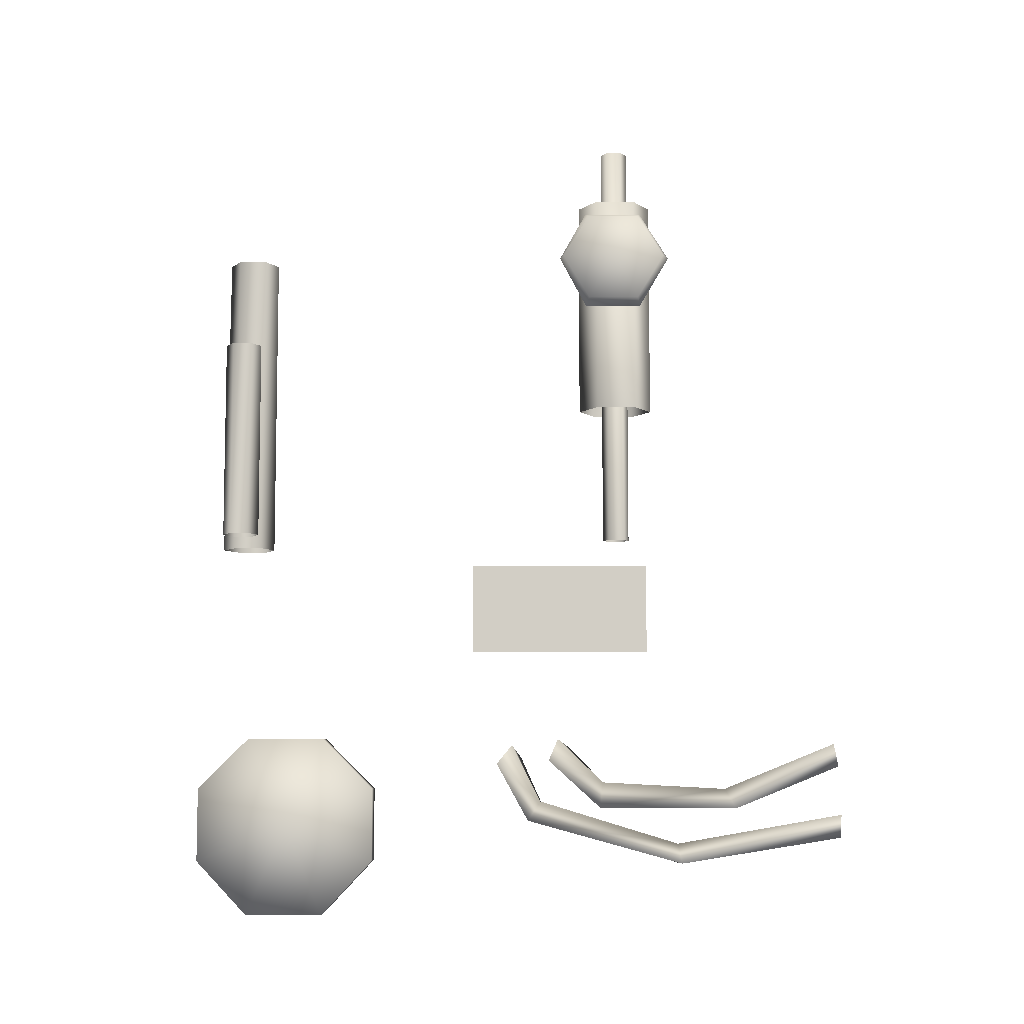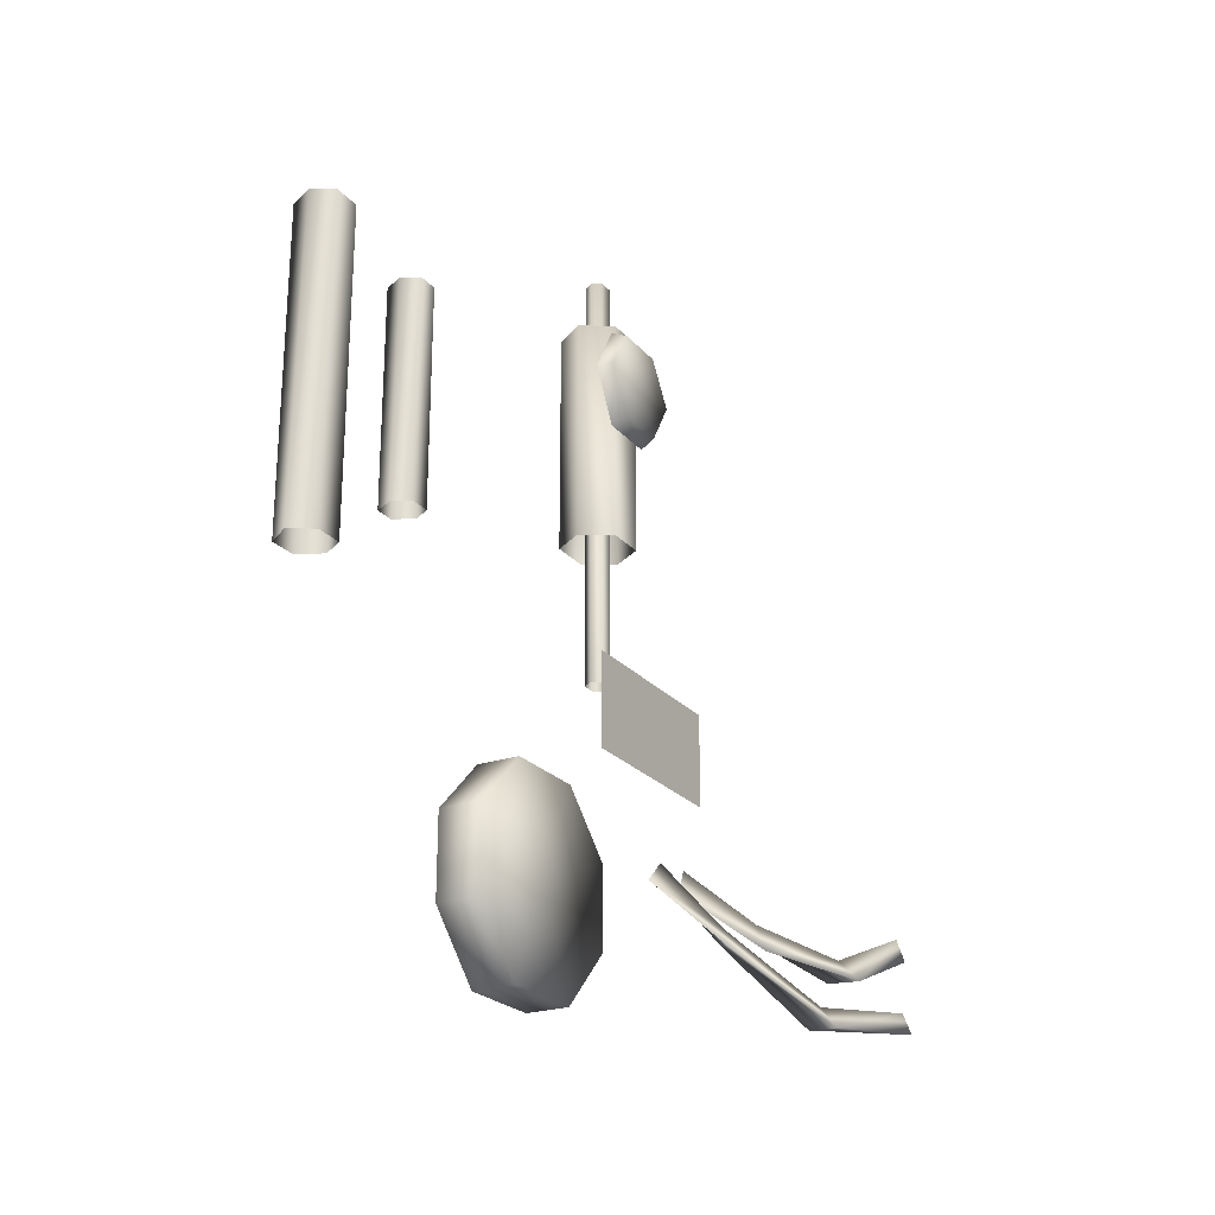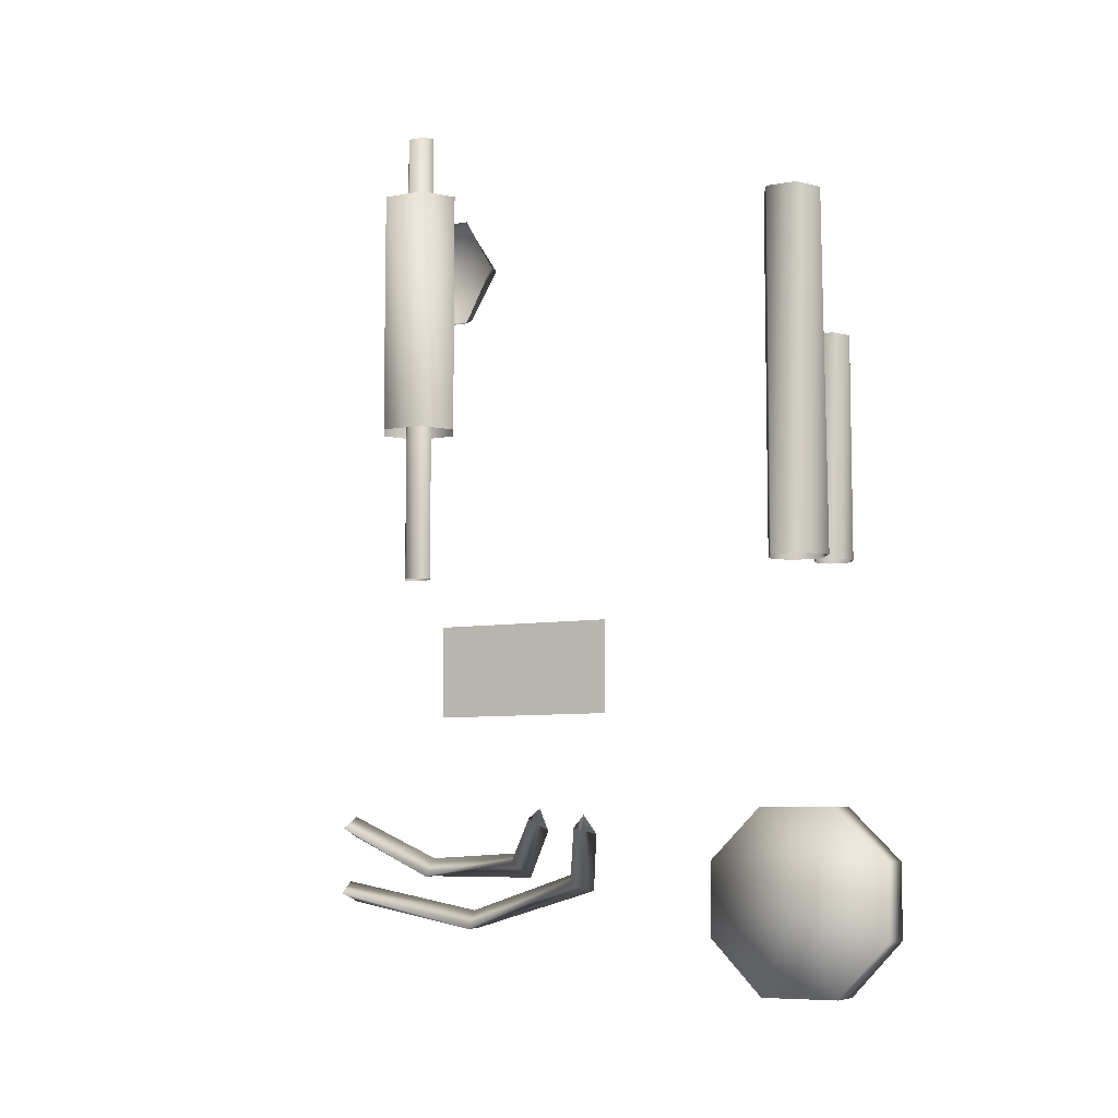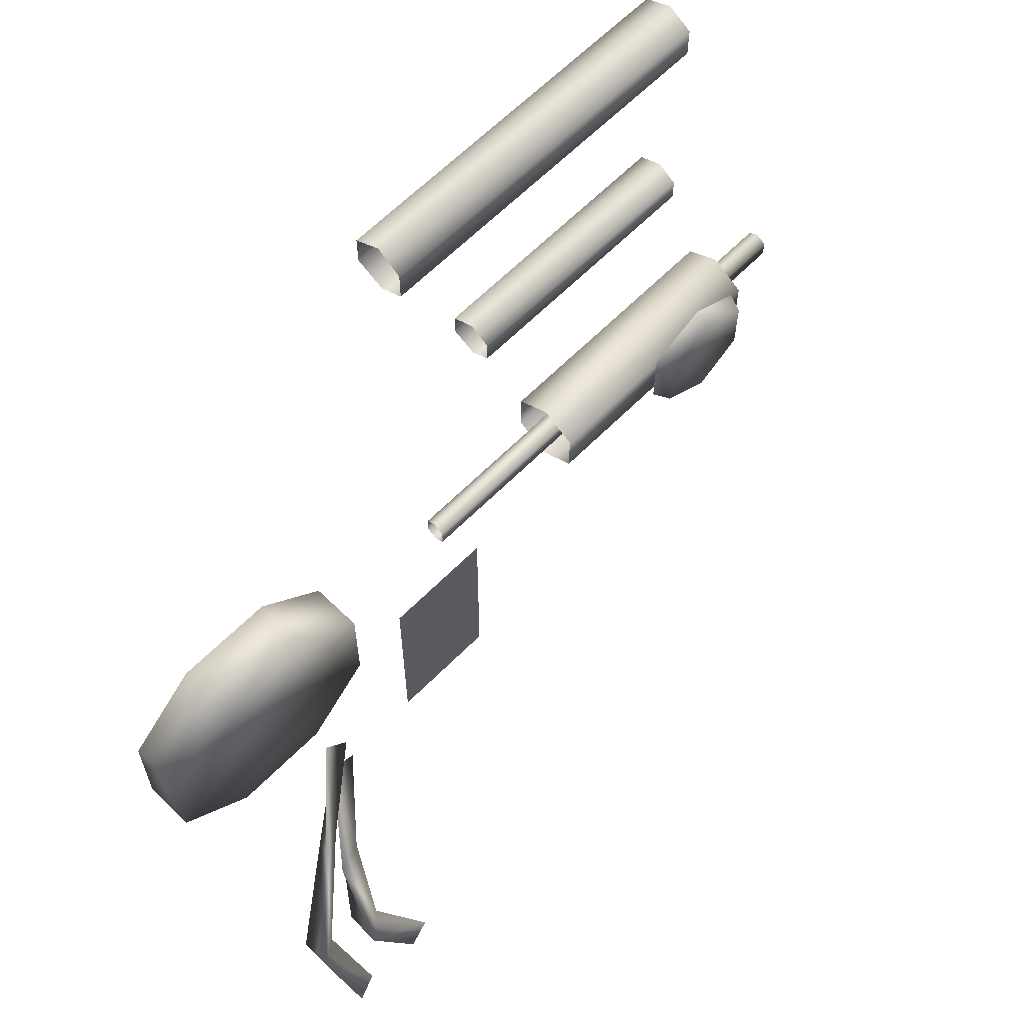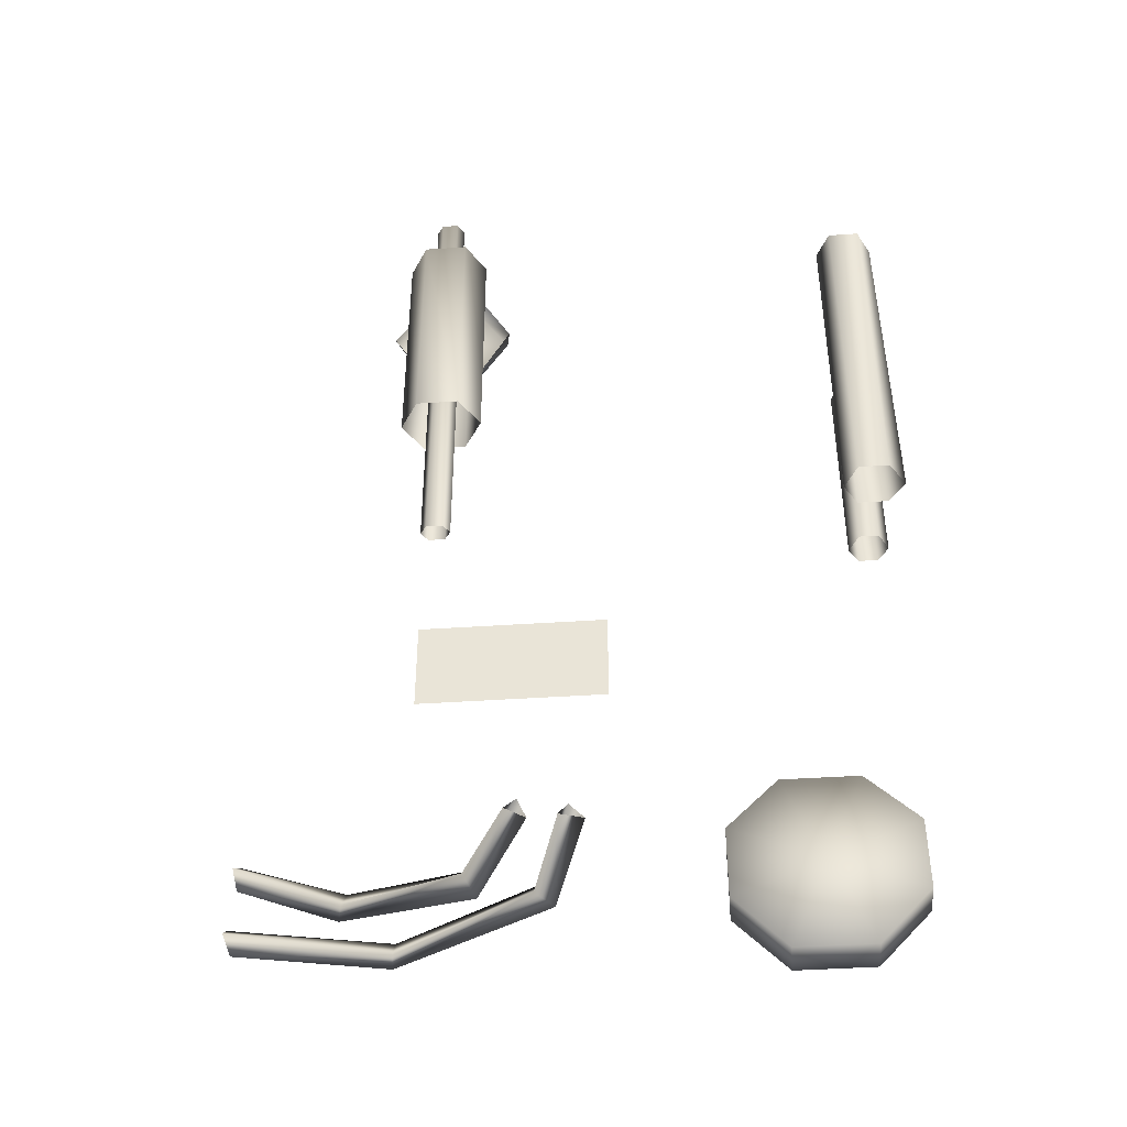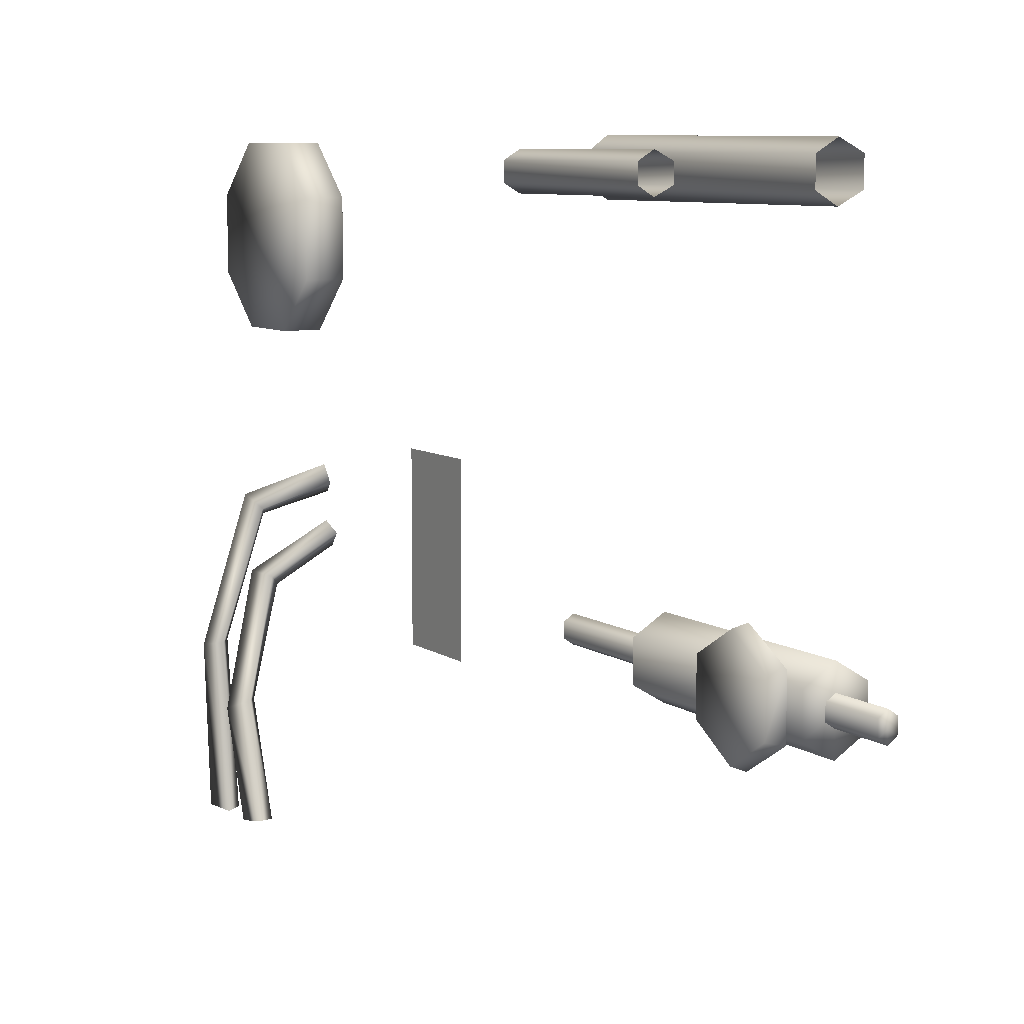
<metadata>
{"format":"obj","ext":"obj","renderer":"f3d","projection":"perspective","resolution":1024,"background":"white","views":[{"elev":-7.6,"azim":90.0,"up":"+Y"},{"elev":-23.9,"azim":29.9,"up":"+Y"},{"elev":-7.3,"azim":-62.2,"up":"+Y"},{"elev":63.1,"azim":44.5,"up":"+Z"},{"elev":-42.0,"azim":-85.3,"up":"+Y"},{"elev":8.4,"azim":149.3,"up":"+Z"}]}
</metadata>
<code>
v 28 86 139
v 28 115 139
v 28 115 197
v 28 115 197
v 28 86 197
v 28 86 139
v 47 41 229
v 47 57 245
v 47 29 257
v 47 57 245
v 47 57 269
v 47 29 257
v 47 18 229
v 47 41 229
v 47 29 257
v 47 57 269
v 47 41 285
v 47 29 257
v 47 1 245
v 47 18 229
v 47 29 257
v 47 41 285
v 47 18 285
v 47 29 257
v 47 1 269
v 47 1 245
v 47 29 257
v 47 18 285
v 47 1 269
v 47 29 257
v 35 41 229
v 35 57 245
v 47 41 229
v 35 57 245
v 47 57 245
v 47 41 229
v 35 57 245
v 35 57 269
v 47 57 245
v 35 57 269
v 47 57 269
v 47 57 245
v 35 57 269
v 35 41 285
v 47 57 269
v 35 41 285
v 47 41 285
v 47 57 269
v 35 41 285
v 35 18 285
v 47 41 285
v 35 18 285
v 47 18 285
v 47 41 285
v 35 18 285
v 35 1 269
v 47 18 285
v 35 1 269
v 47 1 269
v 47 18 285
v 35 1 269
v 35 1 245
v 47 1 269
v 35 1 245
v 47 1 245
v 47 1 269
v 35 1 245
v 35 18 229
v 47 1 245
v 35 18 229
v 47 18 229
v 47 1 245
v 35 18 229
v 35 41 229
v 47 18 229
v 35 41 229
v 47 41 229
v 47 18 229
v 35 57 245
v 35 41 229
v 35 29 257
v 35 41 229
v 35 18 229
v 35 29 257
v 35 57 269
v 35 57 245
v 35 29 257
v 35 18 229
v 35 1 245
v 35 29 257
v 35 41 285
v 35 57 269
v 35 29 257
v 35 1 245
v 35 1 269
v 35 29 257
v 35 18 285
v 35 41 285
v 35 29 257
v 35 1 269
v 35 18 285
v 35 29 257
v 16 193 271
v 21 127 274
v 16 127 271
v 21 127 274
v 16 193 271
v 21 193 274
v 21 193 274
v 21 127 280
v 21 127 274
v 21 127 280
v 21 193 274
v 21 193 280
v 21 193 280
v 16 127 283
v 21 127 280
v 16 127 283
v 21 193 280
v 16 193 283
v 16 193 283
v 10 127 280
v 16 127 283
v 10 127 280
v 16 193 283
v 10 193 280
v 10 193 280
v 10 127 274
v 10 127 280
v 10 127 274
v 10 193 280
v 10 193 274
v 10 193 274
v 16 127 271
v 10 127 274
v 16 127 271
v 10 193 274
v 16 193 271
v 8 247 141
v -2 247 135
v -2 247 147
v -2 247 135
v -12 247 141
v -2 247 147
v 8 247 154
v 8 247 141
v -2 247 147
v -12 247 141
v -12 247 154
v -2 247 147
v -2 247 160
v 8 247 154
v -2 247 147
v -12 247 154
v -2 247 160
v -2 247 147
v -2 173 135
v 8 247 141
v 8 173 141
v 8 247 141
v -2 173 135
v -2 247 135
v 8 173 141
v 8 247 154
v 8 173 154
v 8 247 154
v 8 173 141
v 8 247 141
v 8 173 154
v -2 247 160
v -2 173 160
v -2 247 160
v 8 173 154
v 8 247 154
v -2 173 160
v -12 247 154
v -12 173 154
v -12 247 154
v -2 173 160
v -2 247 160
v -12 173 154
v -12 247 141
v -12 173 141
v -12 247 141
v -12 173 154
v -12 247 154
v -12 173 141
v -2 247 135
v -2 173 135
v -2 247 135
v -12 173 141
v -12 247 141
v 1 267 145
v -2 267 143
v -2 267 147
v -2 267 143
v -5 267 145
v -2 267 147
v 1 267 150
v 1 267 145
v -2 267 147
v -5 267 145
v -5 267 150
v -2 267 147
v -2 267 152
v 1 267 150
v -2 267 147
v -5 267 150
v -2 267 152
v -2 267 147
v -2 127 143
v 1 267 145
v 1 127 145
v 1 267 145
v -2 127 143
v -2 267 143
v 1 127 145
v 1 267 150
v 1 127 150
v 1 267 150
v 1 127 145
v 1 267 145
v 1 127 150
v -2 267 152
v -2 127 152
v -2 267 152
v 1 127 150
v 1 267 150
v -2 127 152
v -5 267 150
v -5 127 150
v -5 267 150
v -2 127 152
v -2 267 152
v -5 127 150
v -5 267 145
v -5 127 145
v -5 267 145
v -5 127 150
v -5 267 150
v -5 127 145
v -2 267 143
v -2 127 143
v -2 267 143
v -5 127 145
v -5 267 145
v 14 226 131
v 14 211 140
v 9 226 129
v 14 211 140
v 9 209 139
v 9 226 129
v 14 211 140
v 14 211 157
v 9 209 139
v 14 211 157
v 9 209 158
v 9 209 139
v 14 211 157
v 14 226 166
v 9 209 158
v 14 226 166
v 9 226 167
v 9 209 158
v 14 226 166
v 14 240 157
v 9 226 167
v 14 240 157
v 9 242 158
v 9 226 167
v 14 240 157
v 14 240 140
v 9 242 158
v 14 240 140
v 9 242 139
v 9 242 158
v 14 240 140
v 14 226 131
v 9 242 139
v 14 226 131
v 9 226 129
v 9 242 139
v 14 211 140
v 14 226 131
v 14 226 148
v 14 226 131
v 14 240 140
v 14 226 148
v 14 211 157
v 14 211 140
v 14 226 148
v 14 240 140
v 14 240 157
v 14 226 148
v 14 226 166
v 14 211 157
v 14 226 148
v 14 240 157
v 14 226 166
v 14 226 148
v -14 229 269
v -7 125 273
v -14 125 269
v -7 125 273
v -14 229 269
v -7 229 273
v -7 229 273
v -7 125 282
v -7 125 273
v -7 125 282
v -7 229 273
v -7 229 282
v -7 229 282
v -14 125 287
v -7 125 282
v -14 125 287
v -7 229 282
v -14 229 286
v -14 229 286
v -22 125 282
v -14 125 287
v -22 125 282
v -14 229 286
v -22 229 282
v -22 229 282
v -22 125 273
v -22 125 282
v -22 125 273
v -22 229 282
v -22 229 273
v -22 229 273
v -14 125 269
v -22 125 273
v -14 125 269
v -22 229 273
v -14 229 269
v 65 35 114
v 66 48 82
v 64 55 83
v 64 55 83
v 60 41 117
v 65 35 114
v 60 41 117
v 64 55 83
v 58 51 82
v 58 51 82
v 56 35 116
v 60 41 117
v 56 35 116
v 58 51 82
v 66 48 82
v 66 48 82
v 65 35 114
v 56 35 116
v 56 35 156
v 65 35 114
v 60 41 117
v 60 41 117
v 53 43 155
v 56 35 156
v 53 43 155
v 60 41 117
v 56 35 116
v 56 35 116
v 50 40 152
v 53 43 155
v 50 40 152
v 56 35 116
v 65 35 114
v 65 35 114
v 56 35 156
v 50 40 152
v 38 50 172
v 56 35 156
v 53 43 155
v 53 43 155
v 38 57 169
v 38 50 172
v 38 57 169
v 53 43 155
v 50 40 152
v 50 40 152
v 38 54 165
v 38 57 169
v 38 54 165
v 50 40 152
v 56 35 156
v 56 35 156
v 38 50 172
v 38 54 165
v 65 18 131
v 67 26 82
v 64 33 81
v 64 33 81
v 61 24 132
v 65 18 131
v 61 24 132
v 64 33 81
v 59 29 81
v 59 29 81
v 57 18 132
v 61 24 132
v 57 18 132
v 59 29 81
v 67 26 82
v 67 26 82
v 65 18 131
v 57 18 132
v 56 31 179
v 65 18 131
v 61 24 132
v 61 24 132
v 53 37 175
v 56 31 179
v 53 37 175
v 61 24 132
v 57 18 132
v 57 18 132
v 51 33 173
v 53 37 175
v 51 33 173
v 57 18 132
v 65 18 131
v 65 18 131
v 56 31 179
v 51 33 173
v 38 49 189
v 56 31 179
v 53 37 175
v 53 37 175
v 39 55 184
v 38 49 189
v 39 55 184
v 53 37 175
v 51 33 173
v 51 33 173
v 38 51 181
v 39 55 184
v 38 51 181
v 51 33 173
v 56 31 179
v 56 31 179
v 38 49 189
v 38 51 181
f 1 2 3
f 4 5 6
f 7 8 9
f 10 11 12
f 13 14 15
f 16 17 18
f 19 20 21
f 22 23 24
f 25 26 27
f 28 29 30
f 31 32 33
f 34 35 36
f 37 38 39
f 40 41 42
f 43 44 45
f 46 47 48
f 49 50 51
f 52 53 54
f 55 56 57
f 58 59 60
f 61 62 63
f 64 65 66
f 67 68 69
f 70 71 72
f 73 74 75
f 76 77 78
f 79 80 81
f 82 83 84
f 85 86 87
f 88 89 90
f 91 92 93
f 94 95 96
f 97 98 99
f 100 101 102
f 103 104 105
f 106 107 108
f 109 110 111
f 112 113 114
f 115 116 117
f 118 119 120
f 121 122 123
f 124 125 126
f 127 128 129
f 130 131 132
f 133 134 135
f 136 137 138
f 139 140 141
f 142 143 144
f 145 146 147
f 148 149 150
f 151 152 153
f 154 155 156
f 157 158 159
f 160 161 162
f 163 164 165
f 166 167 168
f 169 170 171
f 172 173 174
f 175 176 177
f 178 179 180
f 181 182 183
f 184 185 186
f 187 188 189
f 190 191 192
f 193 194 195
f 196 197 198
f 199 200 201
f 202 203 204
f 205 206 207
f 208 209 210
f 211 212 213
f 214 215 216
f 217 218 219
f 220 221 222
f 223 224 225
f 226 227 228
f 229 230 231
f 232 233 234
f 235 236 237
f 238 239 240
f 241 242 243
f 244 245 246
f 247 248 249
f 250 251 252
f 253 254 255
f 256 257 258
f 259 260 261
f 262 263 264
f 265 266 267
f 268 269 270
f 271 272 273
f 274 275 276
f 277 278 279
f 280 281 282
f 283 284 285
f 286 287 288
f 289 290 291
f 292 293 294
f 295 296 297
f 298 299 300
f 301 302 303
f 304 305 306
f 307 308 309
f 310 311 312
f 313 314 315
f 316 317 318
f 319 320 321
f 322 323 324
f 325 326 327
f 328 329 330
f 331 332 333
f 334 335 336
f 337 338 339
f 340 341 342
f 343 344 345
f 346 347 348
f 349 350 351
f 352 353 354
f 355 356 357
f 358 359 360
f 361 362 363
f 364 365 366
f 367 368 369
f 370 371 372
f 373 374 375
f 376 377 378
f 379 380 381
f 382 383 384
f 385 386 387
f 388 389 390
f 391 392 393
f 394 395 396
f 397 398 399
f 400 401 402
f 403 404 405
f 406 407 408
f 409 410 411
f 412 413 414
f 415 416 417
f 418 419 420
f 421 422 423
f 424 425 426
f 427 428 429
f 430 431 432
f 433 434 435
f 436 437 438
f 439 440 441
f 442 443 444

</code>
